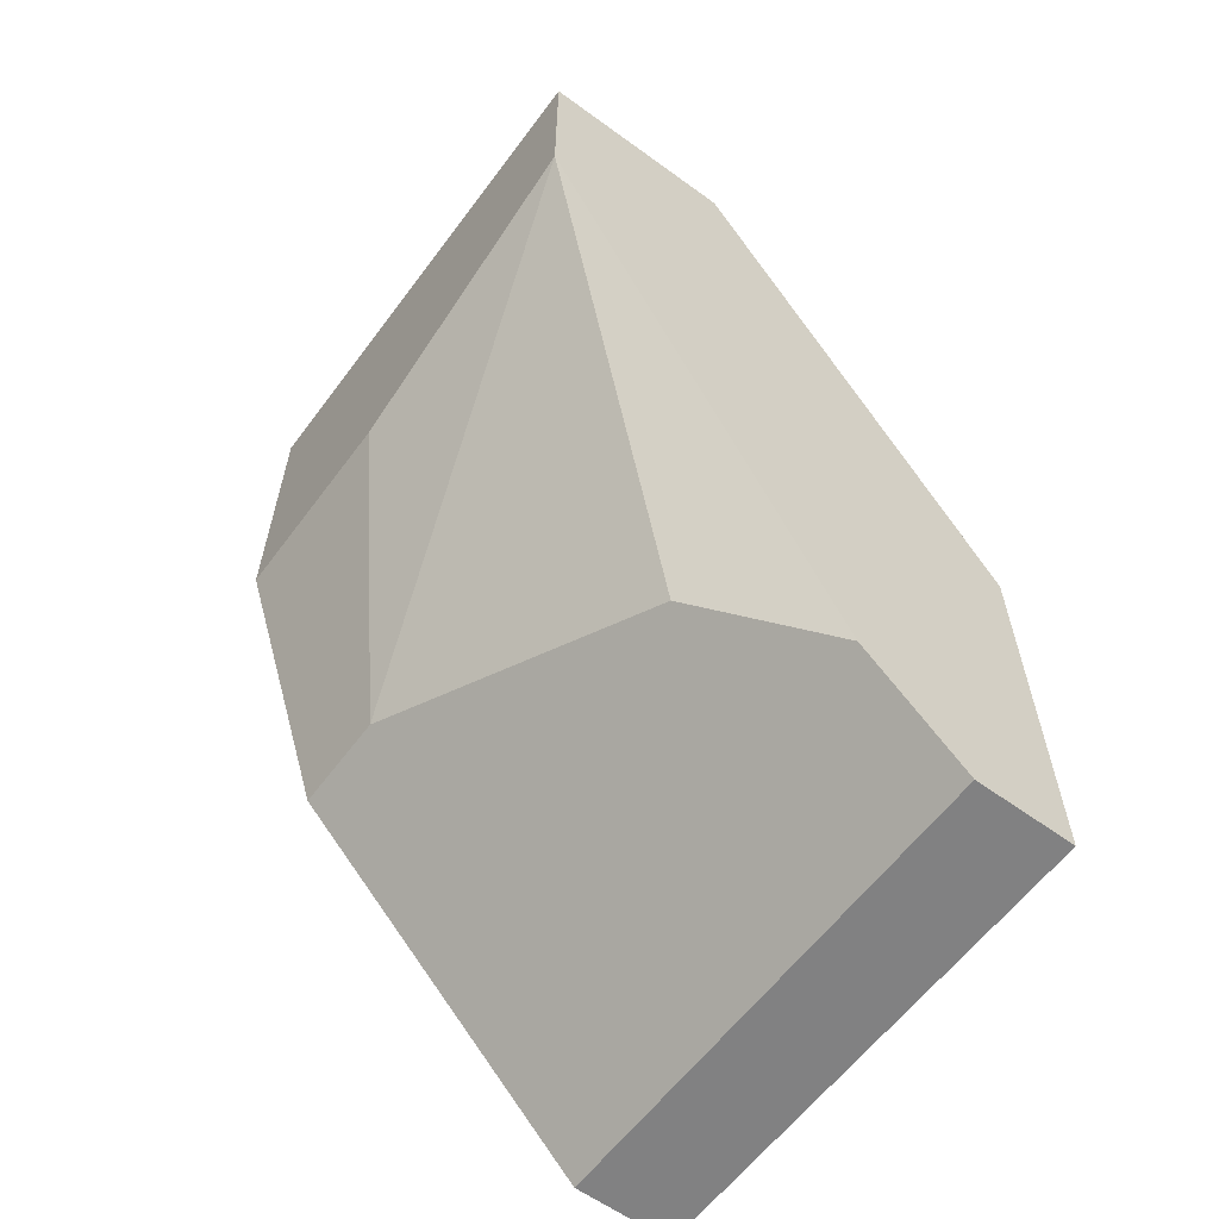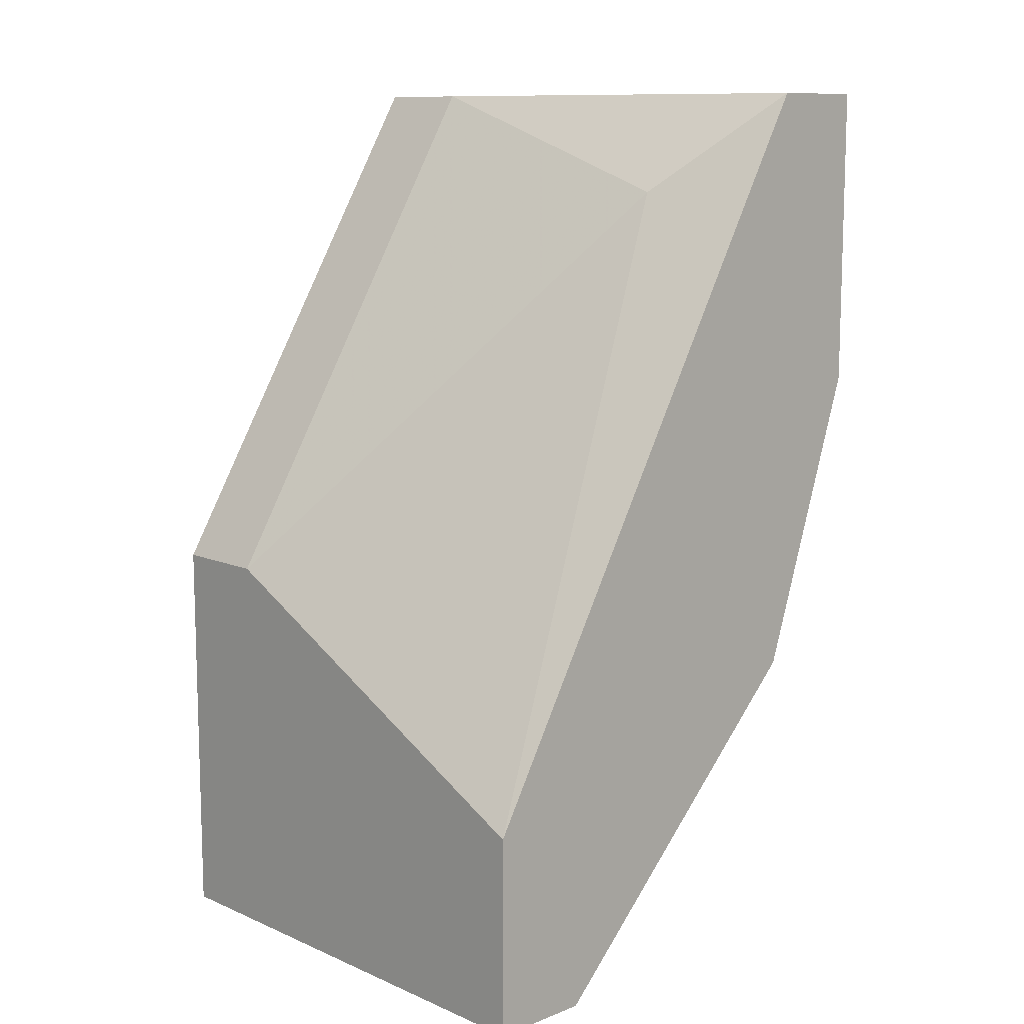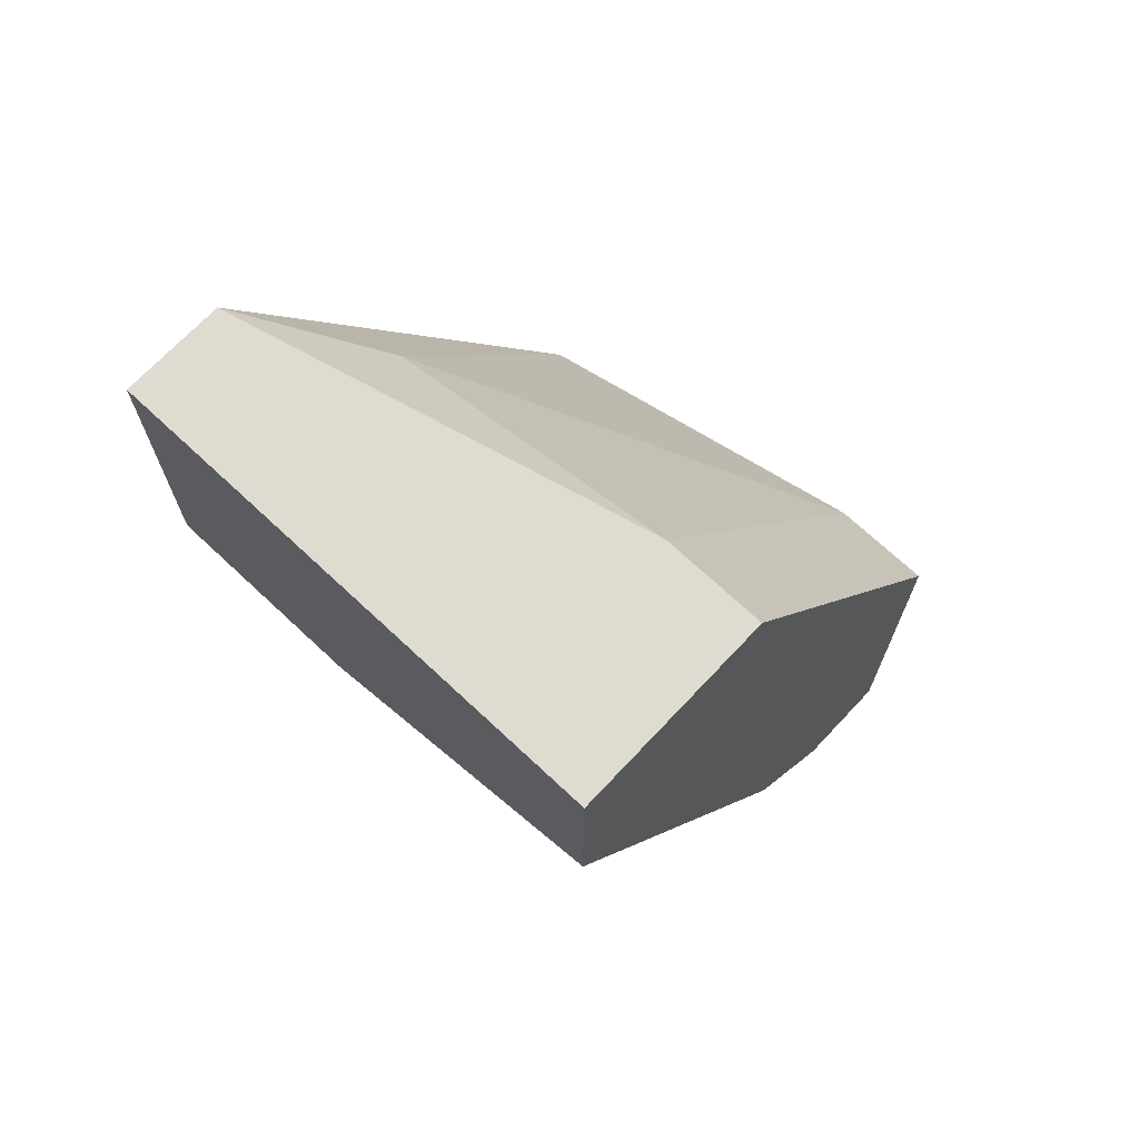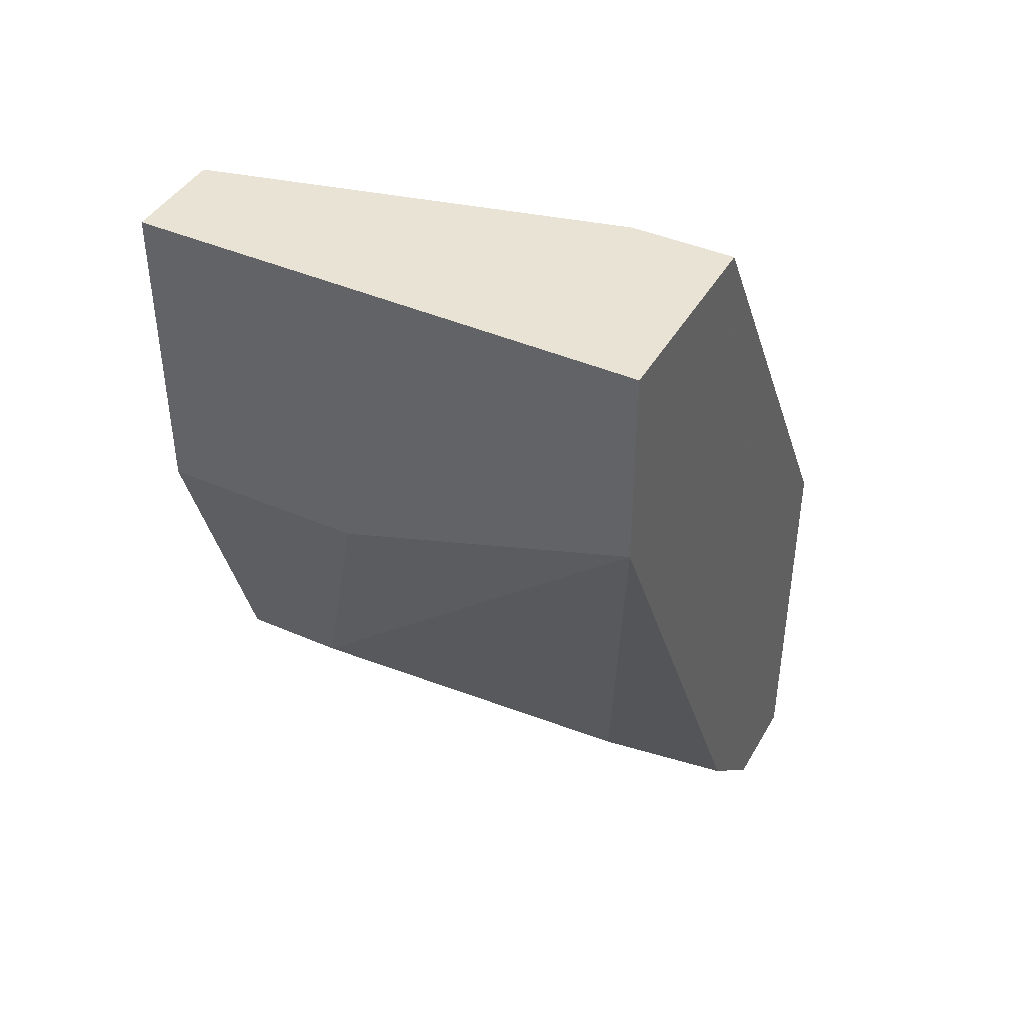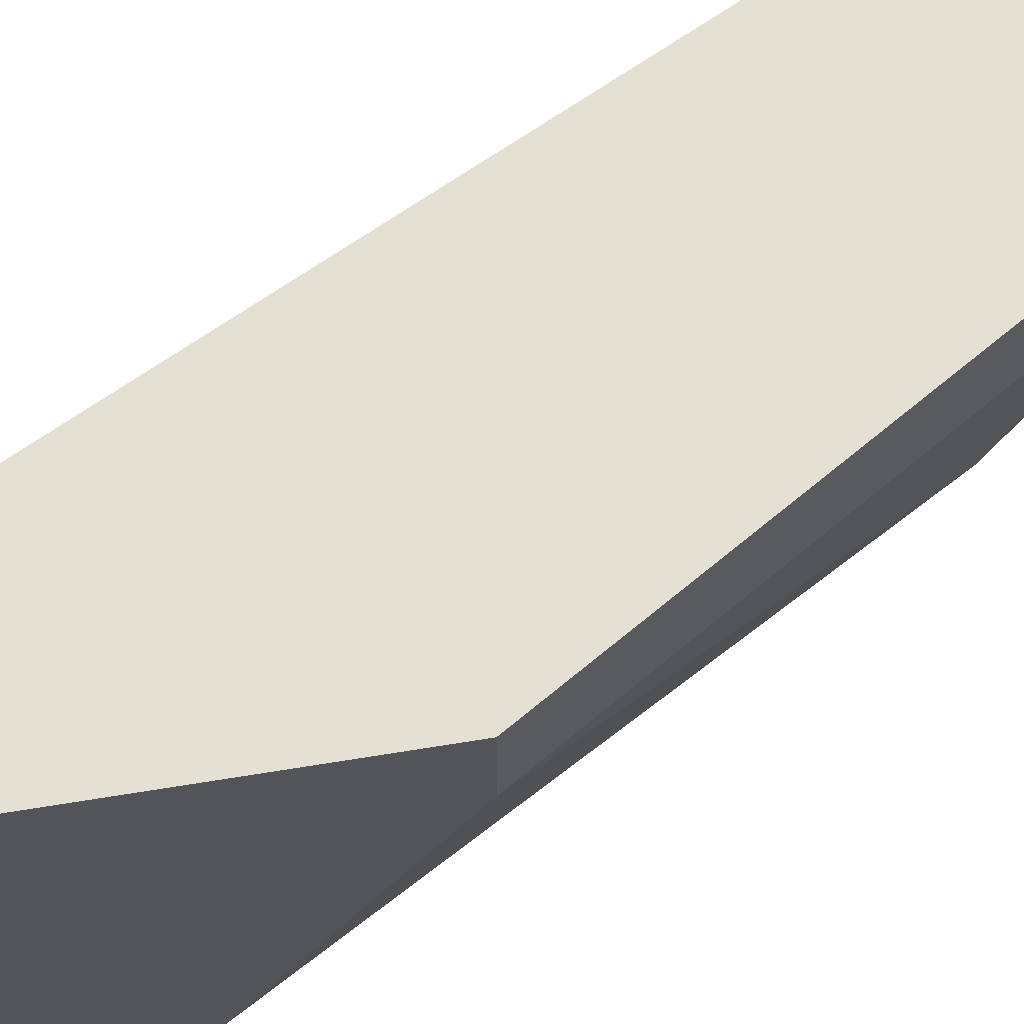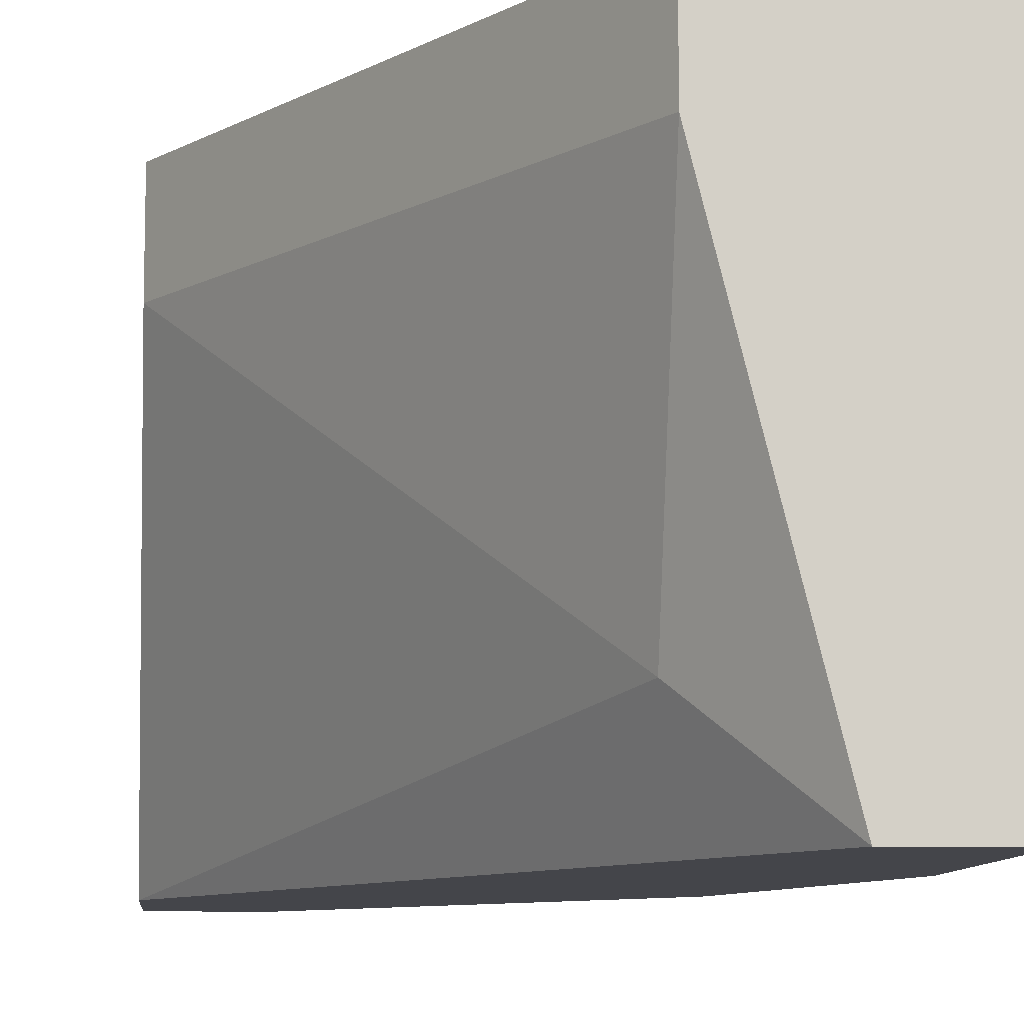
<metadata>
{"format":"obj","ext":"obj","renderer":"f3d","projection":"perspective","resolution":1024,"background":"white","views":[{"elev":-60.4,"azim":-36.6,"up":"+Y"},{"elev":10.8,"azim":136.4,"up":"+Y"},{"elev":70.0,"azim":-46.8,"up":"+Y"},{"elev":42.0,"azim":-62.3,"up":"+Y"},{"elev":65.6,"azim":80.7,"up":"+Z"},{"elev":-9.2,"azim":174.7,"up":"+Z"}]}
</metadata>
<code>
v -0.3255 0.1831 0.07333
v -0.3324 0.19 0.06647
v -0.3393 0.1968 0.04588
v -0.3324 0.238 0.06647
v -0.3324 0.2312 0.04588
v -0.3118 0.2037 0.06647
v -0.3118 0.19 0.03901
v -0.3187 0.1762 0.03901
v -0.3118 0.1762 0.03901
v -0.3118 0.2037 0.07333
v -0.3461 0.238 0.03901
v -0.3461 0.238 0.07333
v -0.3393 0.238 0.03901
v -0.3187 0.1762 0.07333
v -0.3461 0.2243 0.07333
v -0.3118 0.1762 0.07333
v -0.3393 0.1968 0.03901
v -0.3461 0.2174 0.05275
v -0.3461 0.2174 0.03901
v -0.3324 0.238 0.07333
f 17 1 3
f 14 1 8
f 15 1 14
f 2 1 15
f 8 1 17
f 15 3 2
f 18 3 15
f 17 3 18
f 13 4 5
f 6 4 20
f 20 4 13
f 5 4 6
f 7 5 6
f 13 5 7
f 7 9 8
f 8 9 16
f 16 9 7
f 20 10 6
f 6 10 16
f 16 10 20
f 12 11 19
f 13 11 12
f 19 11 13
f 15 14 16
f 16 14 8
f 18 15 12
f 12 15 16
f 8 17 19
f 19 17 18
f 7 6 16
f 7 8 19
f 20 12 16
f 18 12 19
f 13 12 20
f 19 13 7
f 3 1 2

</code>
